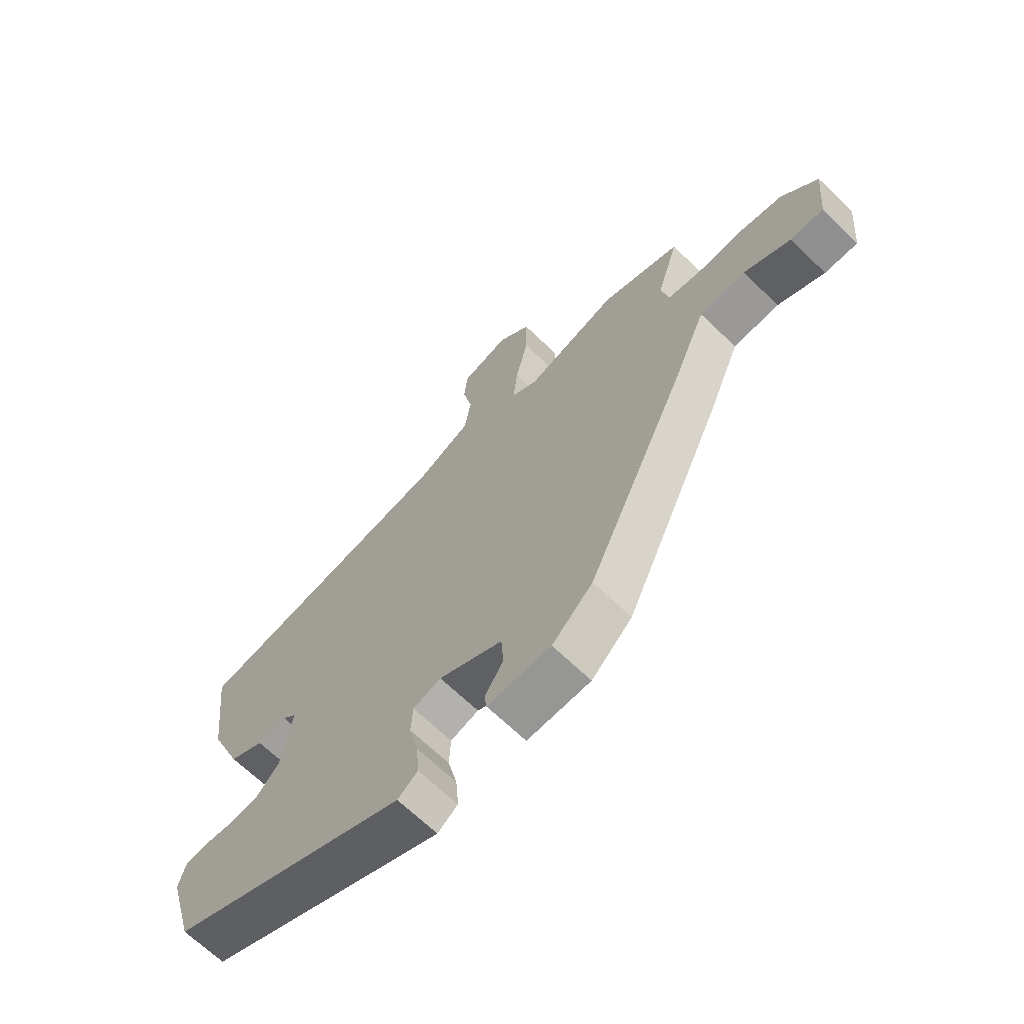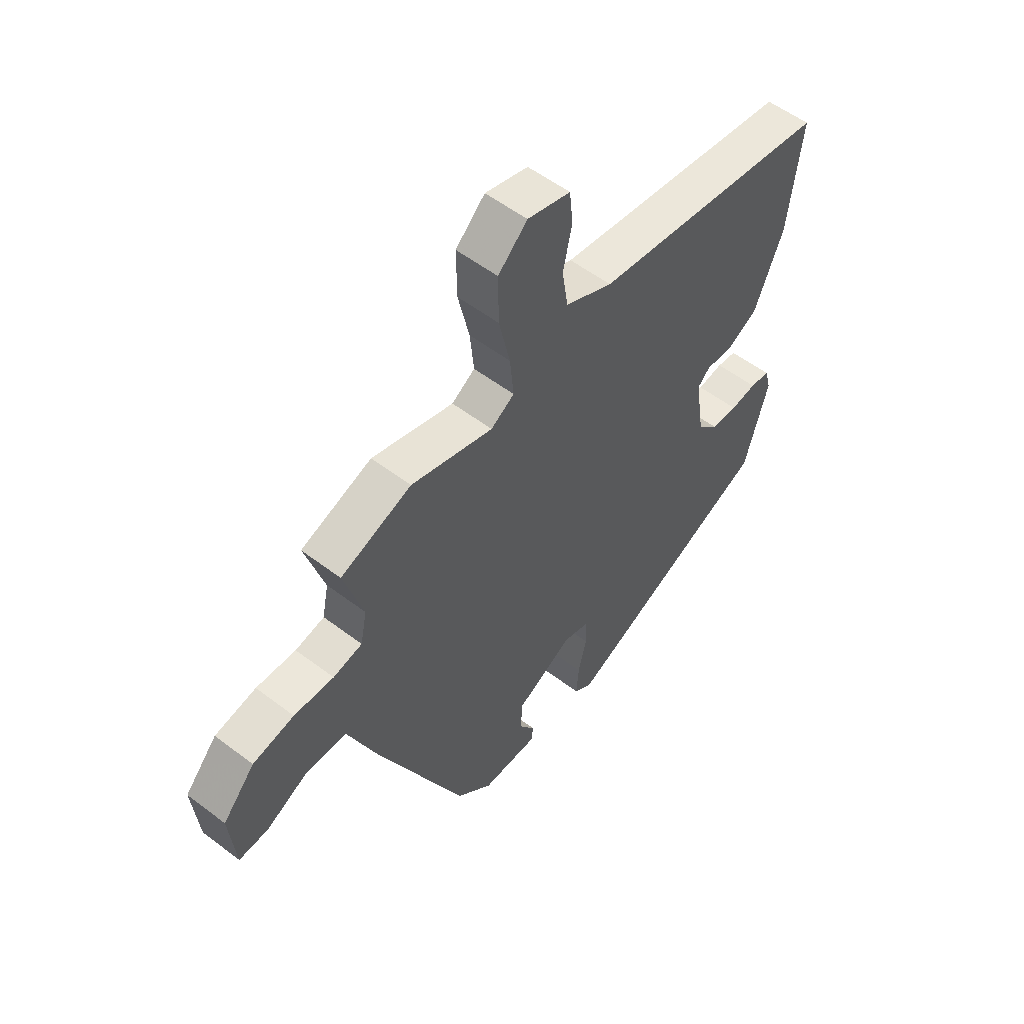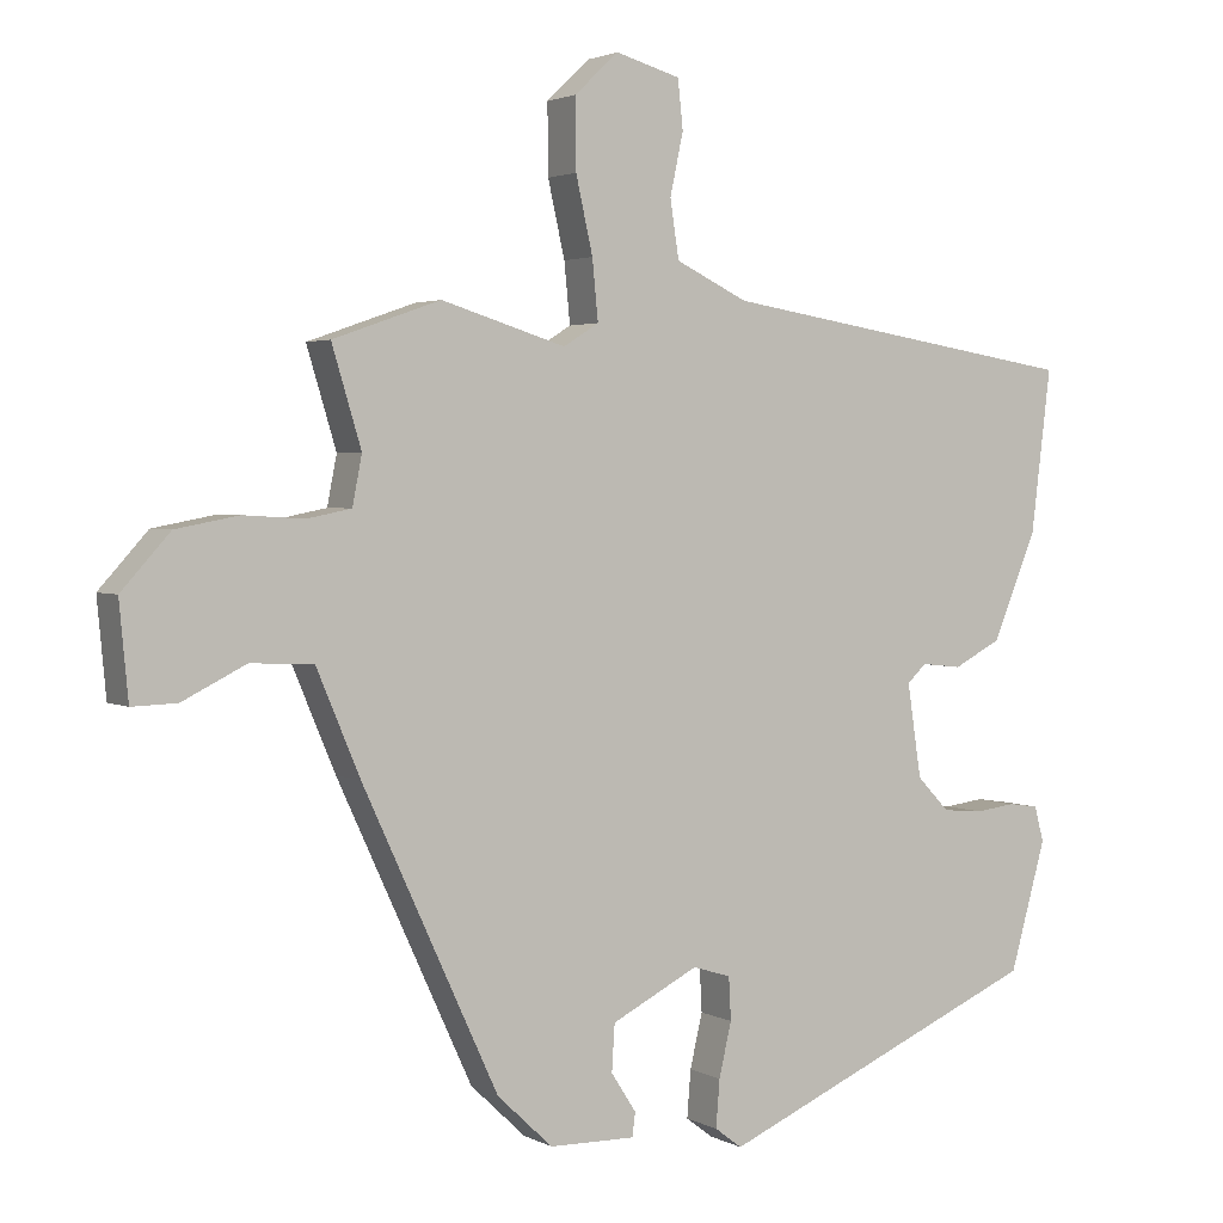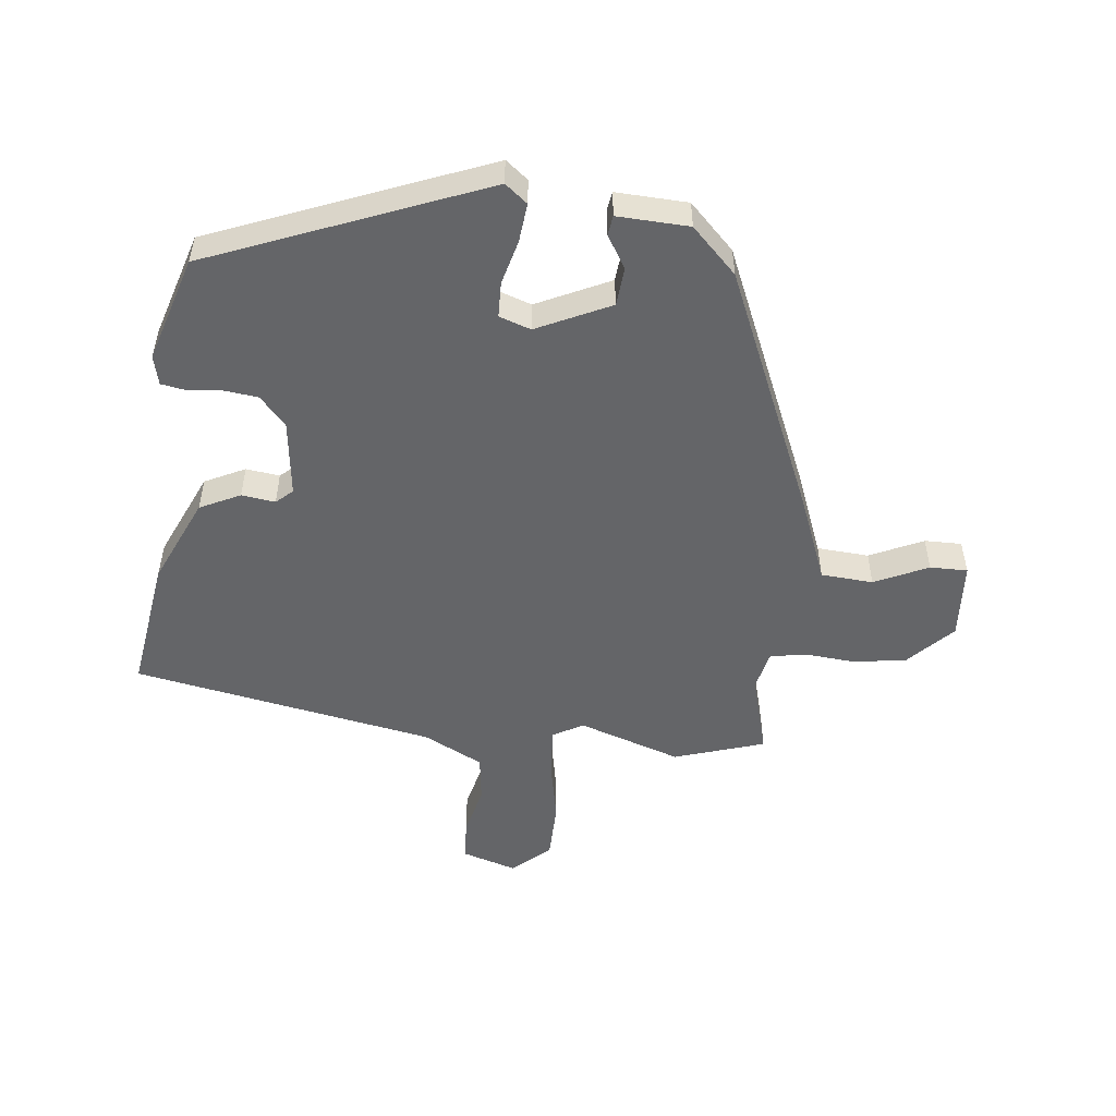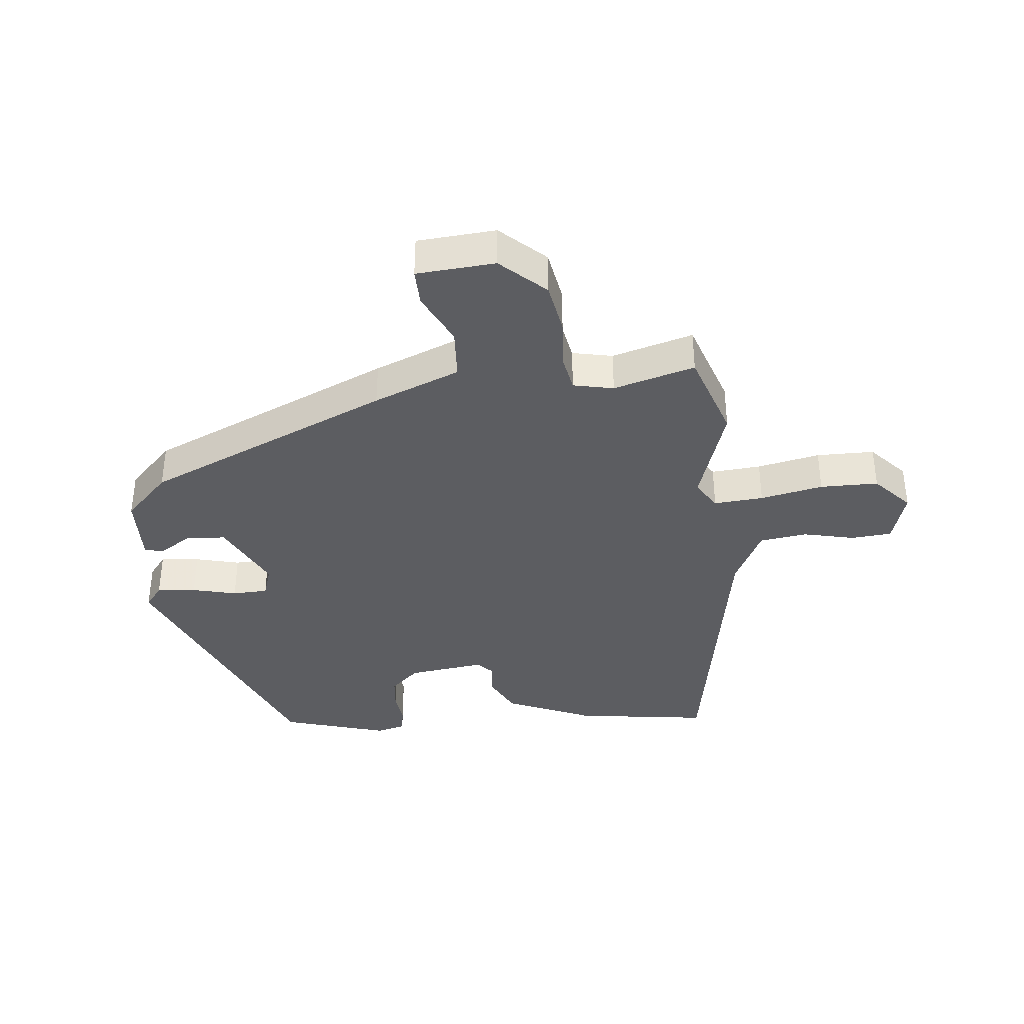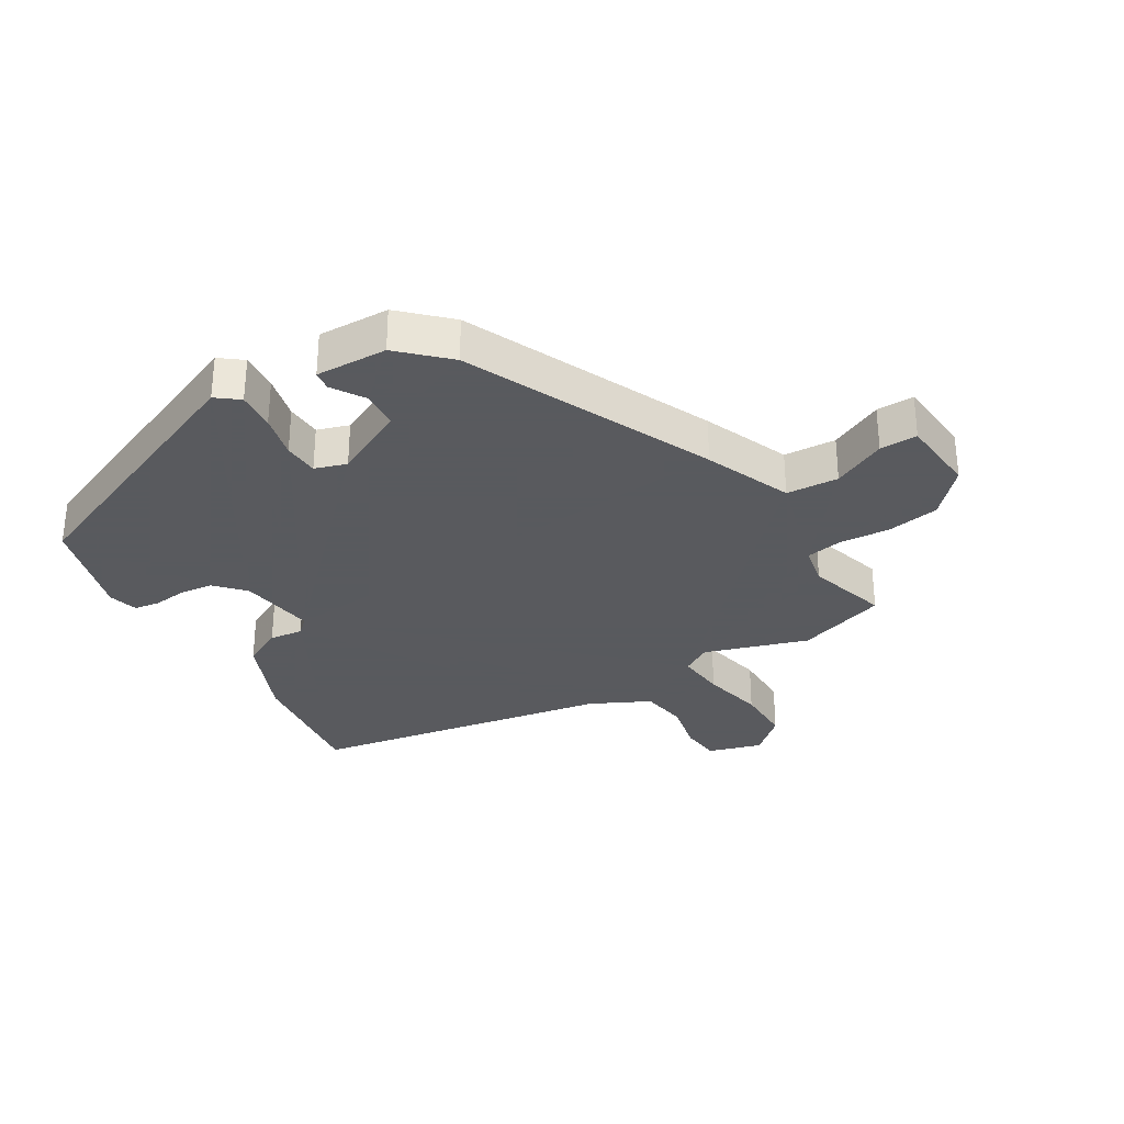
<metadata>
{"format":"obj","ext":"obj","renderer":"f3d","projection":"perspective","resolution":1024,"background":"white","views":[{"elev":-66.9,"azim":-134.1,"up":"+Z"},{"elev":55.1,"azim":-51.2,"up":"+Z"},{"elev":2.6,"azim":-30.5,"up":"+Z"},{"elev":-51.6,"azim":172.2,"up":"+Y"},{"elev":-37.2,"azim":-85.0,"up":"+Y"},{"elev":-31.2,"azim":-149.5,"up":"+Y"}]}
</metadata>
<code>
v 0.445 0.07 -0.357
v 0.003 0.07 -0.548
v -0.034 0.07 -0.52
v -0.029 0.07 -0.456
v -0.012 0.07 -0.383
v -0.015 0.07 -0.325
v -0.067 0.07 -0.309
v -0.185 0.07 -0.369
v -0.189 0.07 -0.432
v -0.155 0.07 -0.485
v -0.159 0.07 -0.517
v -0.276 0.07 -0.515
v -0.351 0.07 -0.444
v -0.535 0.07 -0.046
v -0.594 0.07 0.094
v -0.679 0.07 0.098
v -0.765 0.07 0.055
v -0.826 0.07 0.053
v -0.838 0.07 0.181
v -0.772 0.07 0.254
v -0.687 0.07 0.27
v -0.605 0.07 0.265
v -0.545 0.07 0.277
v -0.532 0.07 0.343
v -0.572 0.07 0.475
v -0.426 0.07 0.526
v -0.257 0.07 0.474
v -0.209 0.07 0.504
v -0.217 0.07 0.585
v -0.24 0.07 0.687
v -0.241 0.07 0.782
v -0.181 0.07 0.838
v -0.093 0.07 0.813
v -0.086 0.07 0.747
v -0.104 0.07 0.663
v -0.092 0.07 0.585
v 0.006 0.07 0.538
v 0.5 0.07 0.459
v 0.473 0.07 0.238
v 0.413 0.07 0.094
v 0.348 0.07 0.06
v 0.293 0.07 0.066
v 0.267 0.07 0.041
v 0.286 0.07 -0.085
v 0.33 0.07 -0.131
v 0.386 0.07 -0.136
v 0.44 0.07 -0.129
v 0.481 0.07 -0.135
v 0.494 0.07 -0.183
v 0.445 0 -0.357
v 0.003 0 -0.548
v -0.034 0 -0.52
v -0.029 0 -0.456
v -0.012 0 -0.383
v -0.015 0 -0.325
v -0.067 0 -0.309
v -0.185 0 -0.369
v -0.189 0 -0.432
v -0.155 0 -0.485
v -0.159 0 -0.517
v -0.276 0 -0.515
v -0.351 0 -0.444
v -0.535 0 -0.046
v -0.594 0 0.094
v -0.679 0 0.098
v -0.765 0 0.055
v -0.826 0 0.053
v -0.838 0 0.181
v -0.772 0 0.254
v -0.687 0 0.27
v -0.605 0 0.265
v -0.545 0 0.277
v -0.532 0 0.343
v -0.572 0 0.475
v -0.426 0 0.526
v -0.257 0 0.474
v -0.209 0 0.504
v -0.217 0 0.585
v -0.24 0 0.687
v -0.241 0 0.782
v -0.181 0 0.838
v -0.093 0 0.813
v -0.086 0 0.747
v -0.104 0 0.663
v -0.092 0 0.585
v 0.006 0 0.538
v 0.5 0 0.459
v 0.473 0 0.238
v 0.413 0 0.094
v 0.348 0 0.06
v 0.293 0 0.066
v 0.267 0 0.041
v 0.286 0 -0.085
v 0.33 0 -0.131
v 0.386 0 -0.136
v 0.44 0 -0.129
v 0.481 0 -0.135
v 0.494 0 -0.183
f 46 47 48 49
f 45 46 49 1
f 44 45 1 2
f 43 44 2 3
f 39 40 41 42
f 37 38 39 42
f 36 37 42 43
f 32 33 34 35
f 32 35 36
f 29 30 31 32
f 28 29 32 36
f 24 25 26 27
f 23 24 27
f 23 27 28
f 19 20 21 22
f 19 22 23
f 16 17 18 19
f 15 16 19 23
f 14 15 23 28
f 9 10 11 12
f 8 9 12 13
f 7 8 13 14
f 43 3 4 5
f 43 5 6
f 14 28 36 43
f 6 7 14 43
f 98 97 96 95
f 50 98 95 94
f 51 50 94 93
f 52 51 93 92
f 91 90 89 88
f 91 88 87 86
f 92 91 86 85
f 84 83 82 81
f 85 84 81
f 81 80 79 78
f 85 81 78 77
f 76 75 74 73
f 76 73 72
f 77 76 72
f 71 70 69 68
f 72 71 68
f 68 67 66 65
f 72 68 65 64
f 77 72 64 63
f 61 60 59 58
f 62 61 58 57
f 63 62 57 56
f 54 53 52 92
f 55 54 92
f 92 85 77 63
f 92 63 56 55
f 1 50 51 2
f 2 51 52 3
f 3 52 53 4
f 4 53 54 5
f 5 54 55 6
f 6 55 56 7
f 7 56 57 8
f 8 57 58 9
f 9 58 59 10
f 10 59 60 11
f 11 60 61 12
f 12 61 62 13
f 13 62 63 14
f 14 63 64 15
f 15 64 65 16
f 16 65 66 17
f 17 66 67 18
f 18 67 68 19
f 19 68 69 20
f 20 69 70 21
f 21 70 71 22
f 22 71 72 23
f 23 72 73 24
f 24 73 74 25
f 25 74 75 26
f 26 75 76 27
f 27 76 77 28
f 28 77 78 29
f 29 78 79 30
f 30 79 80 31
f 31 80 81 32
f 32 81 82 33
f 33 82 83 34
f 34 83 84 35
f 35 84 85 36
f 36 85 86 37
f 37 86 87 38
f 38 87 88 39
f 39 88 89 40
f 40 89 90 41
f 41 90 91 42
f 42 91 92 43
f 43 92 93 44
f 44 93 94 45
f 45 94 95 46
f 46 95 96 47
f 47 96 97 48
f 48 97 98 49
f 49 98 50 1

</code>
